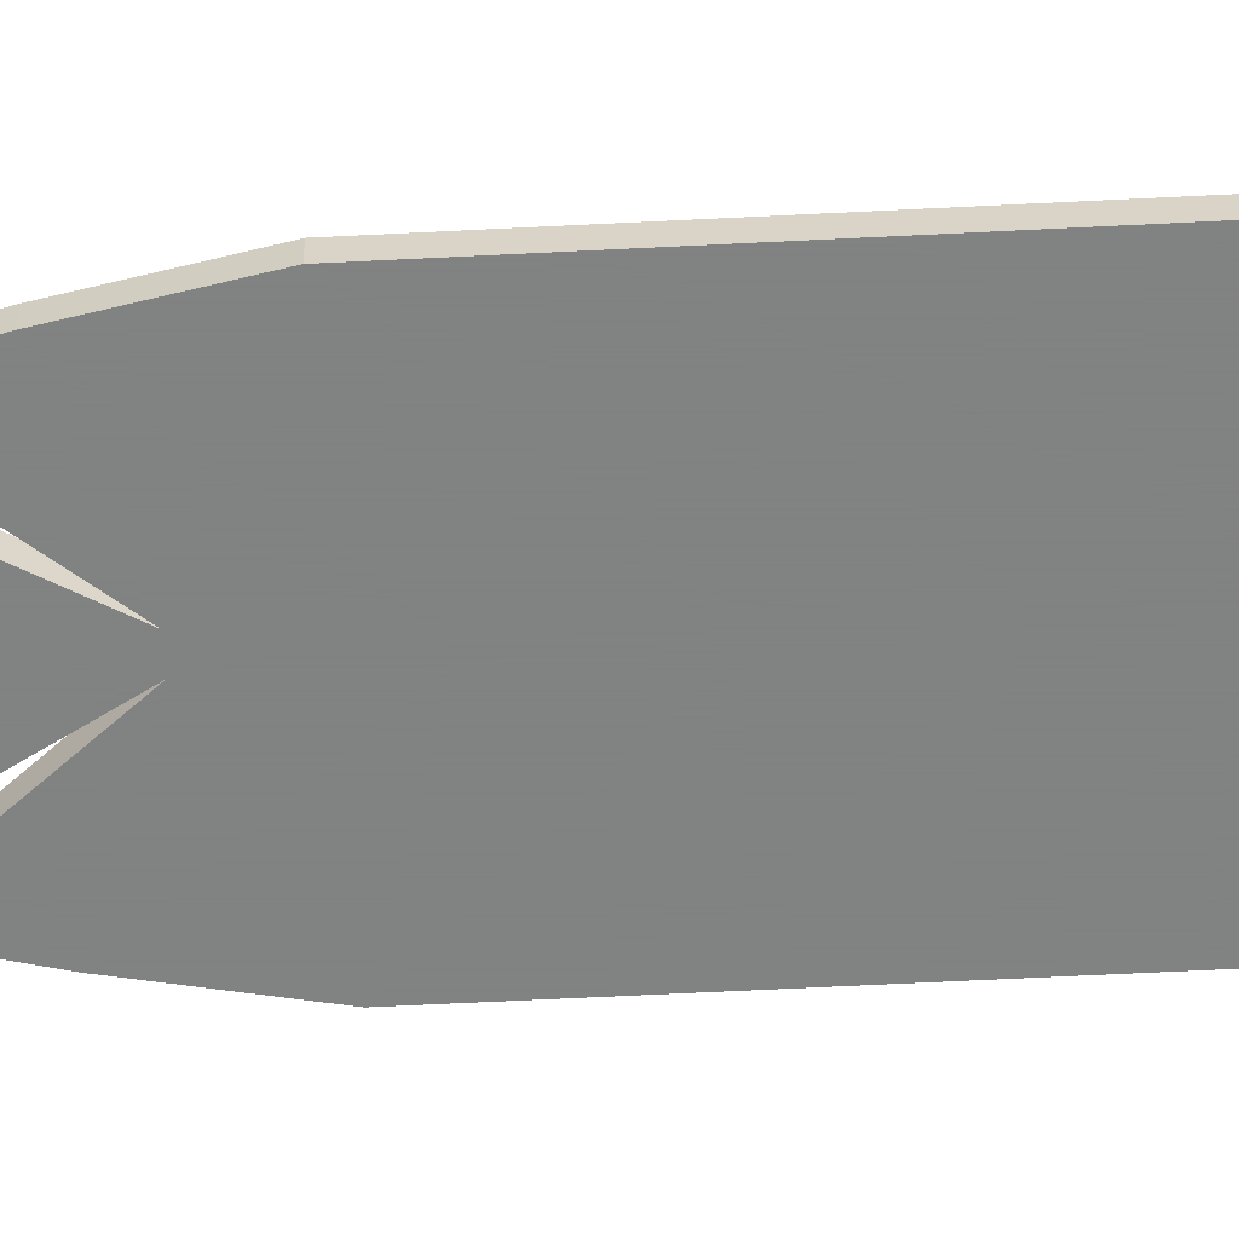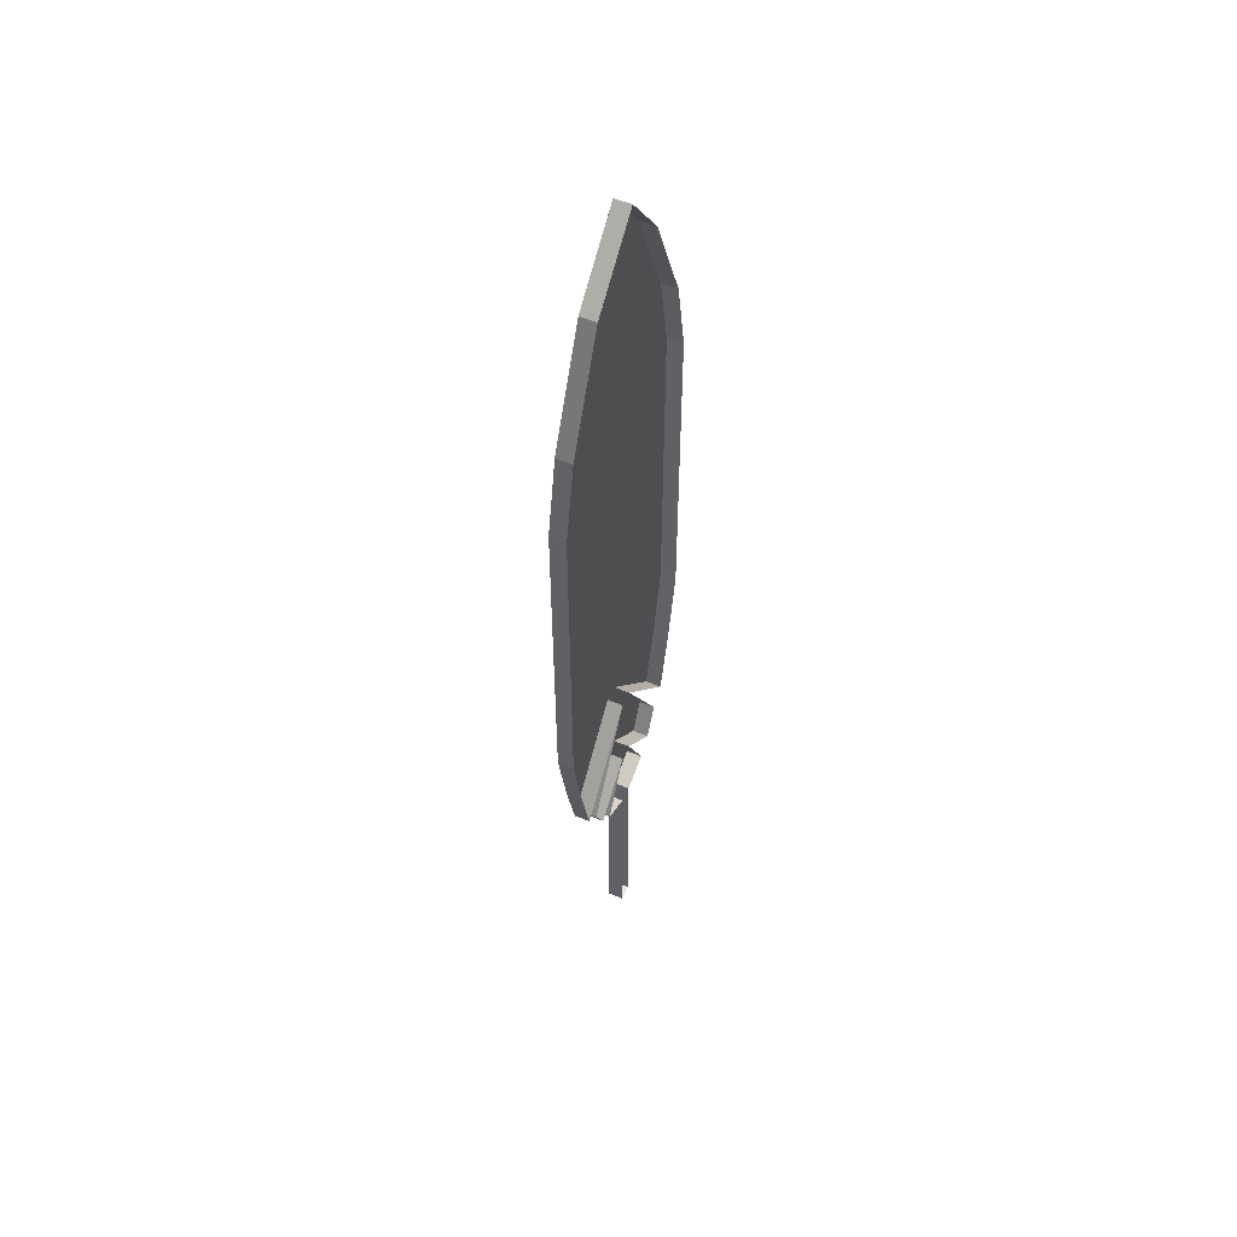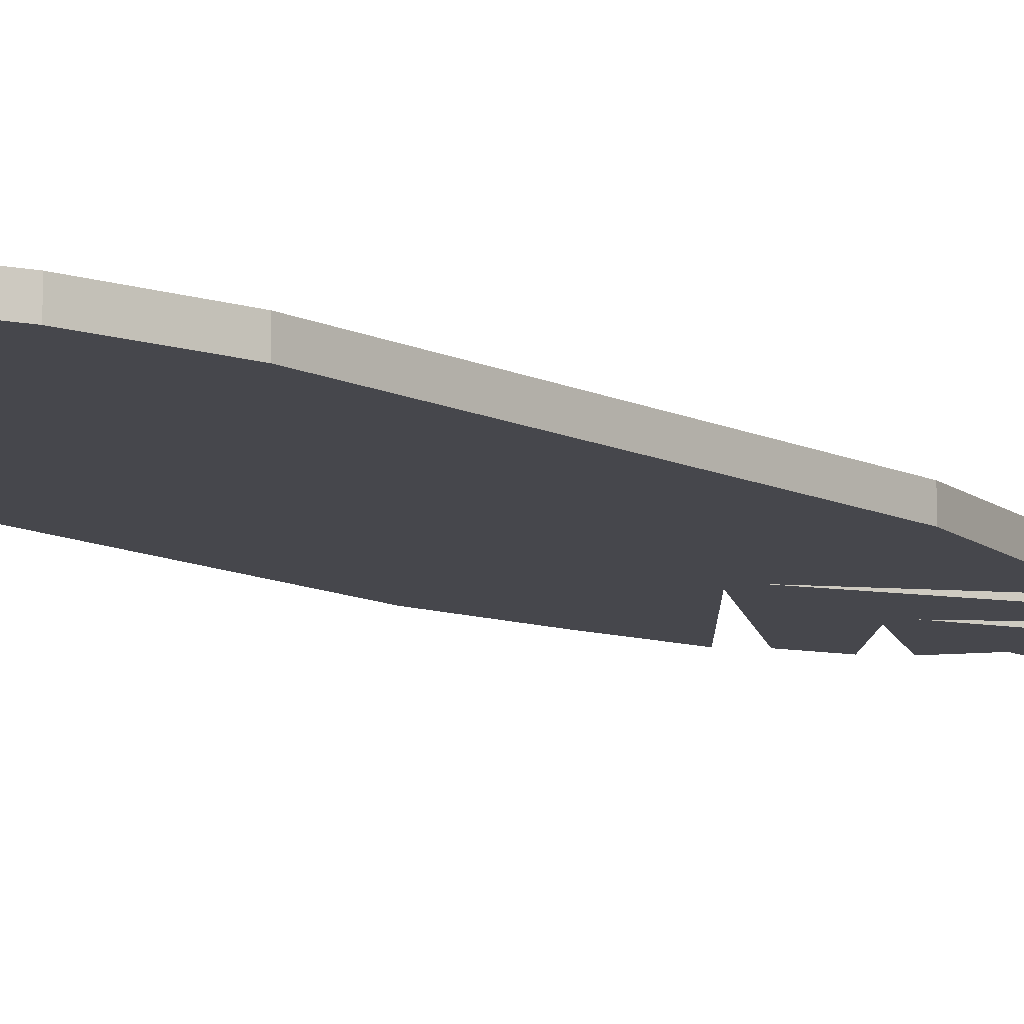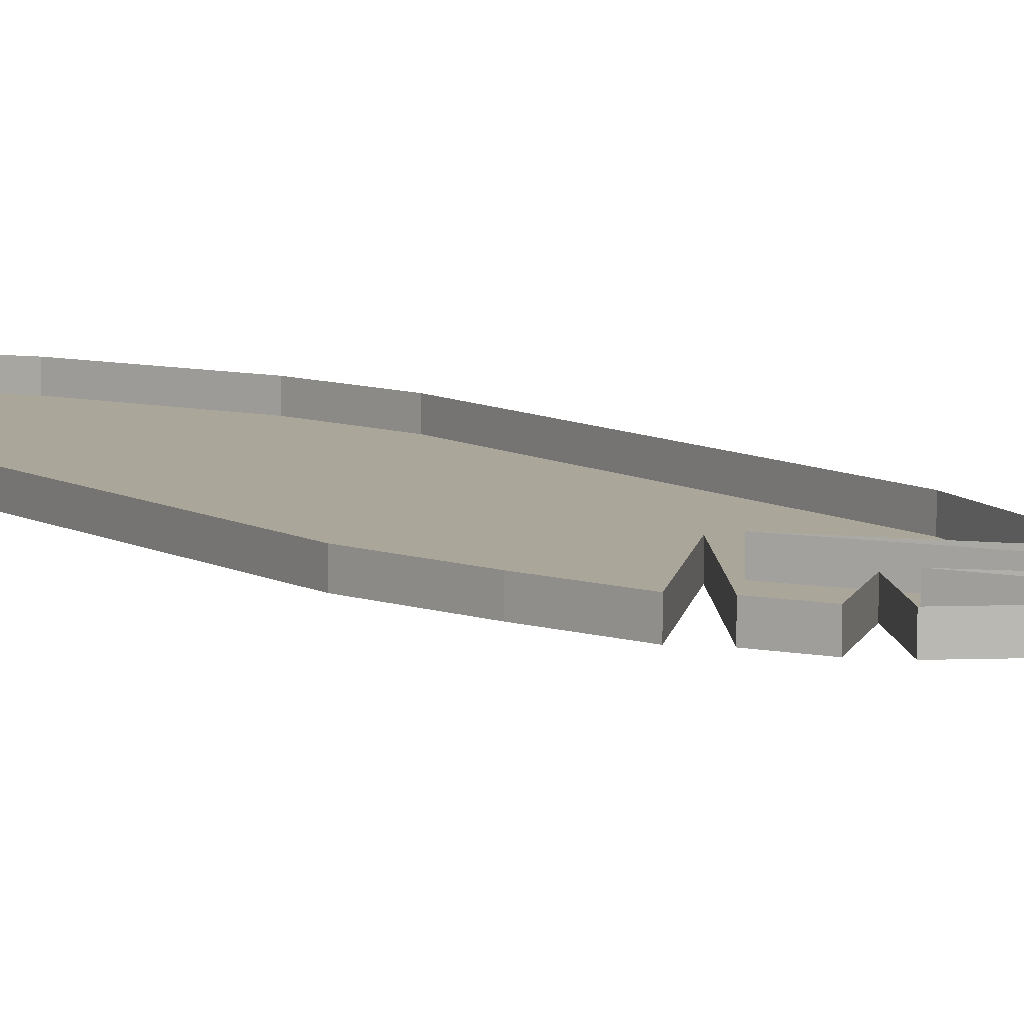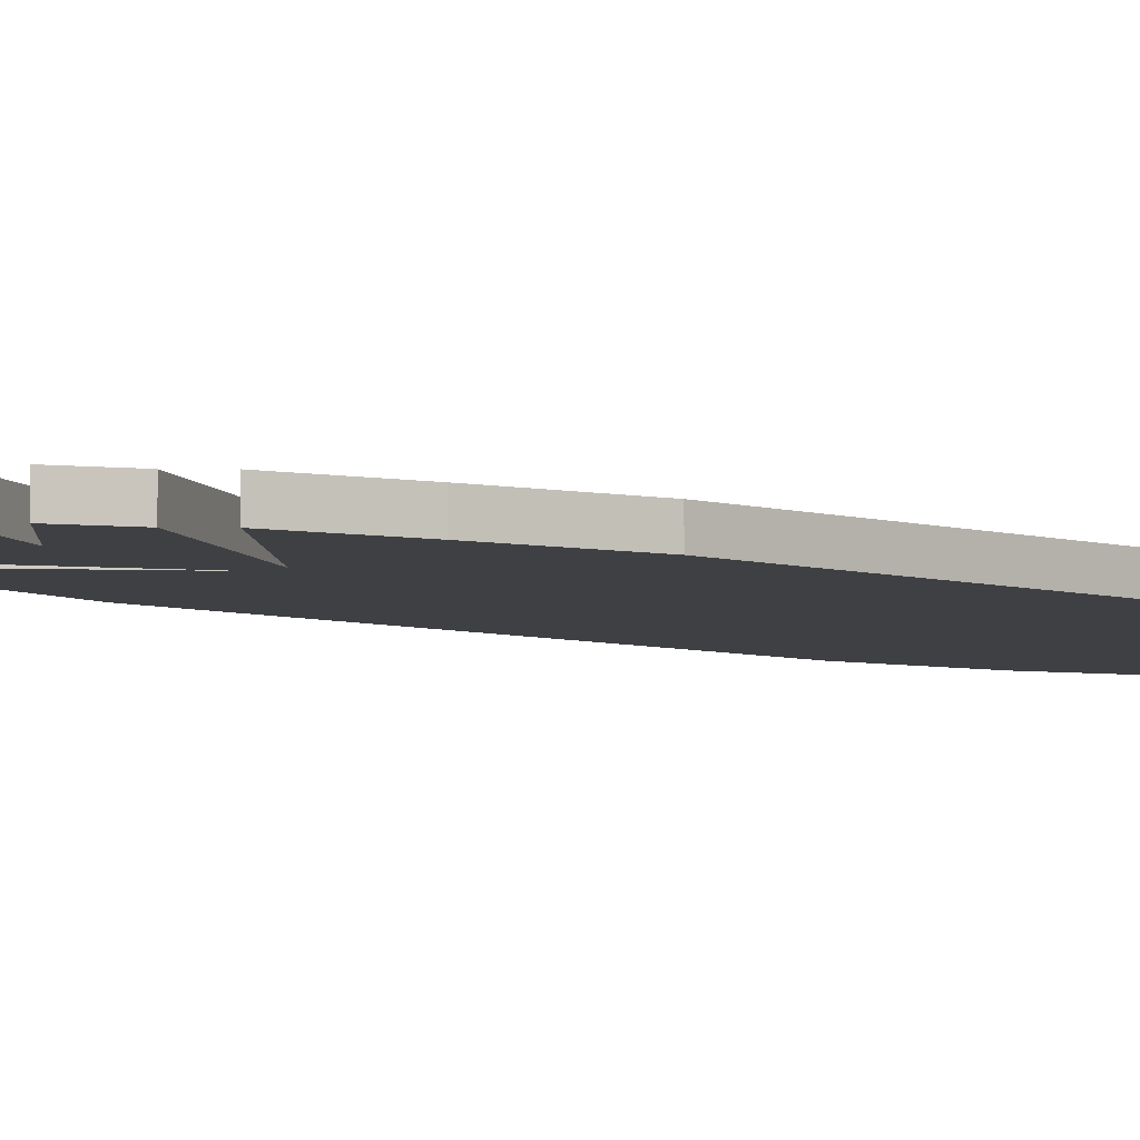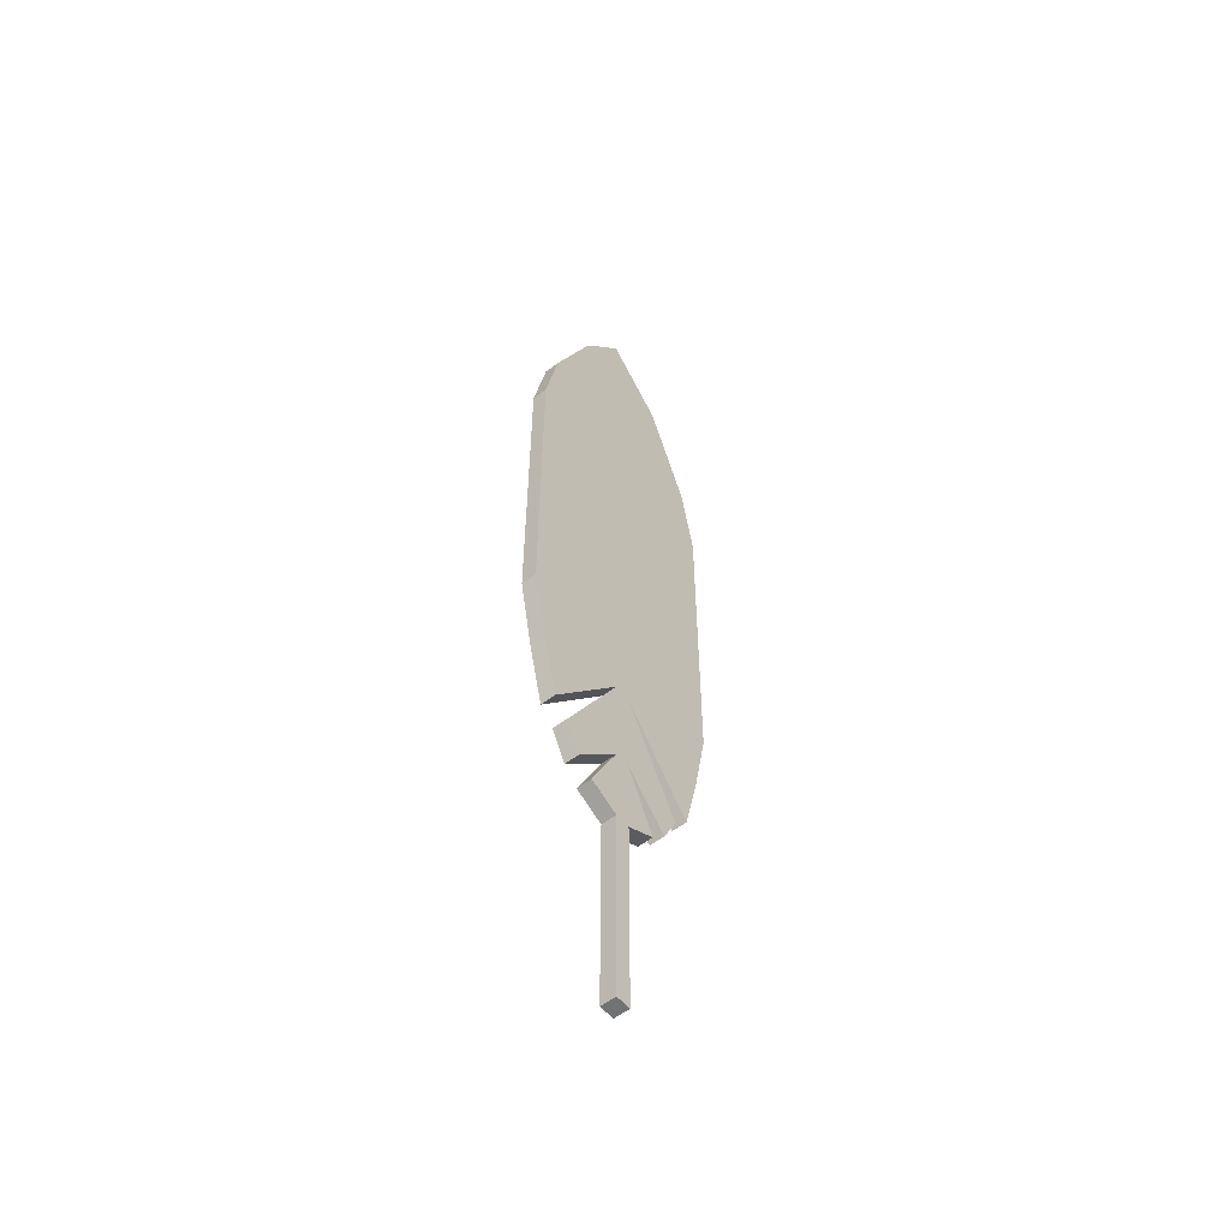
<metadata>
{"format":"obj","ext":"obj","renderer":"f3d","projection":"perspective","resolution":1024,"background":"white","views":[{"elev":-60.6,"azim":-87.0,"up":"+Y"},{"elev":53.8,"azim":114.0,"up":"+Z"},{"elev":-10.9,"azim":39.7,"up":"+Y"},{"elev":7.8,"azim":147.7,"up":"+Y"},{"elev":-5.0,"azim":-136.7,"up":"+Y"},{"elev":-55.6,"azim":-51.0,"up":"+Z"}]}
</metadata>
<code>
v -0.007812 -0.007812 -0.05469
v 0 -0.007812 -0.05469
v 0 -0.007812 -0.01562
v -0.007812 -0.007812 -0.01562
v -0.05469 -0.007812 -0.1094
v -0.04688 -0.007812 -0.1406
v -0.007812 -0.007812 -0.09375
v 0 -0.007812 -0.09375
v 0.04688 -0.007812 -0.1094
v 0.05469 -0.007812 -0.07031
v 0.05469 -0.007812 -0.03125
v 0 -0.007812 0.02344
v -0.007812 -0.007812 0.02344
v -0.0625 -0.007812 -0.07031
v -0.0625 0 -0.07031
v -0.05469 0 -0.1094
v -0.04688 0 -0.1406
v -0.007812 0 -0.09375
v -0.03906 -0.007812 -0.1484
v -0.007812 -0.007812 -0.1406
v 0 -0.007812 -0.1406
v 0.02344 -0.007812 -0.1641
v 0.03125 -0.007812 -0.1484
v 0.03125 0 -0.1484
v 0 0 -0.09375
v 0.03906 -0.007812 -0.1406
v 0.03906 0 -0.1406
v 0.04688 0 -0.1094
v 0.05469 0 -0.07031
v 0.05469 0 -0.03125
v 0.05469 -0.007812 0.007812
v 0 -0.007812 0.0625
v -0.007812 -0.007812 0.0625
v -0.0625 -0.007812 -0.03125
v -0.0625 0 -0.03125
v 0 -0.007812 0.1016
v -0.007812 -0.007812 0.1016
v -0.0625 -0.007812 0.007812
v -0.0625 0 0.007812
v 0.05469 -0.007812 0.04688
v 0.05469 -0.007812 0.09375
v 0 -0.007812 0.1406
v -0.007812 -0.007812 0.1406
v -0.0625 -0.007812 0.04688
v -0.0625 0 0.04688
v 0 -0.007812 0.1797
v -0.007812 -0.007812 0.1797
v -0.0625 -0.007812 0.09375
v -0.0625 0 0.09375
v 0.04688 -0.007812 0.1328
v 0.02344 -0.007812 0.1875
v -0.007812 -0.007812 0.2188
v -0.05469 -0.007812 0.1328
v -0.05469 0 0.1328
v -0.03125 -0.007812 0.1875
v -0.03125 0 0.1875
v -0.007812 -0.007812 -0.1797
v 0 -0.007812 -0.1797
v 0.01562 -0.007812 -0.1719
v 0.01562 0 -0.1719
v 0 0 -0.1406
v 0.02344 0 -0.1641
v -0.007812 -0.007812 -0.2812
v 0 -0.007812 -0.2812
v 0 0 -0.2812
v 0 0 -0.1797
v -0.03125 -0.007812 -0.1641
v -0.03125 0 -0.1641
v -0.007812 0 -0.1406
v -0.02344 -0.007812 -0.1719
v -0.02344 0 -0.1719
v -0.007812 0 -0.1797
v -0.007812 0 -0.2812
v 0.05469 0 0.007812
v 0.05469 0 0.04688
v 0.05469 0 0.09375
v 0.04688 0 0.1328
v 0.02344 0 0.1875
v -0.007812 0 0.2188
v -0.03906 0 -0.1484
f 1 2 3
f 1 3 4
f 1 7 8
f 1 8 2
f 3 12 4
f 4 12 13
f 7 20 8
f 8 20 21
f 12 32 13
f 13 32 33
f 33 32 36
f 33 36 37
f 36 42 43
f 36 43 37
f 43 42 46
f 43 46 47
f 46 52 47
f 21 20 57
f 21 57 58
f 58 57 63
f 58 63 64
f 58 64 65
f 58 65 66
f 57 72 63
f 63 72 73
f 63 73 64
f 64 73 65
f 1 4 5
f 2 8 9
f 3 10 11
f 3 11 12
f 4 14 5
f 5 14 15
f 5 15 16
f 7 18 19
f 7 19 20
f 8 25 26
f 8 26 9
f 9 26 27
f 9 27 28
f 10 29 11
f 11 29 30
f 13 33 34
f 33 38 34
f 34 38 39
f 34 39 35
f 32 31 40
f 32 40 36
f 37 43 44
f 43 48 44
f 44 48 49
f 44 49 45
f 21 58 59
f 21 59 60
f 21 60 61
f 58 66 59
f 59 66 60
f 20 19 67
f 20 67 68
f 20 68 69
f 31 74 40
f 40 74 75
f 26 25 27
f 19 18 80
f 19 80 67
f 67 80 68
f 1 5 6
f 1 6 7
f 2 9 10
f 2 10 3
f 4 13 14
f 5 16 6
f 6 16 17
f 6 17 7
f 7 17 18
f 8 21 22
f 8 22 23
f 8 23 24
f 8 24 25
f 9 28 10
f 10 28 29
f 11 30 31
f 11 31 12
f 12 31 32
f 13 34 14
f 14 34 35
f 14 35 15
f 33 37 38
f 36 40 41
f 36 41 42
f 37 44 38
f 38 44 45
f 38 45 39
f 21 61 22
f 22 61 62
f 22 62 23
f 23 62 24
f 20 69 70
f 20 70 57
f 57 70 71
f 57 71 72
f 31 30 74
f 40 75 41
f 41 75 76
f 70 69 71
f 43 47 48
f 46 50 51
f 46 51 52
f 47 53 48
f 48 53 54
f 48 54 49
f 50 77 51
f 51 77 78
f 51 78 52
f 52 78 79
f 42 41 50
f 42 50 46
f 47 52 53
f 52 55 53
f 53 55 56
f 53 56 54
f 41 76 50
f 50 76 77
f 52 79 55
f 55 79 56

</code>
